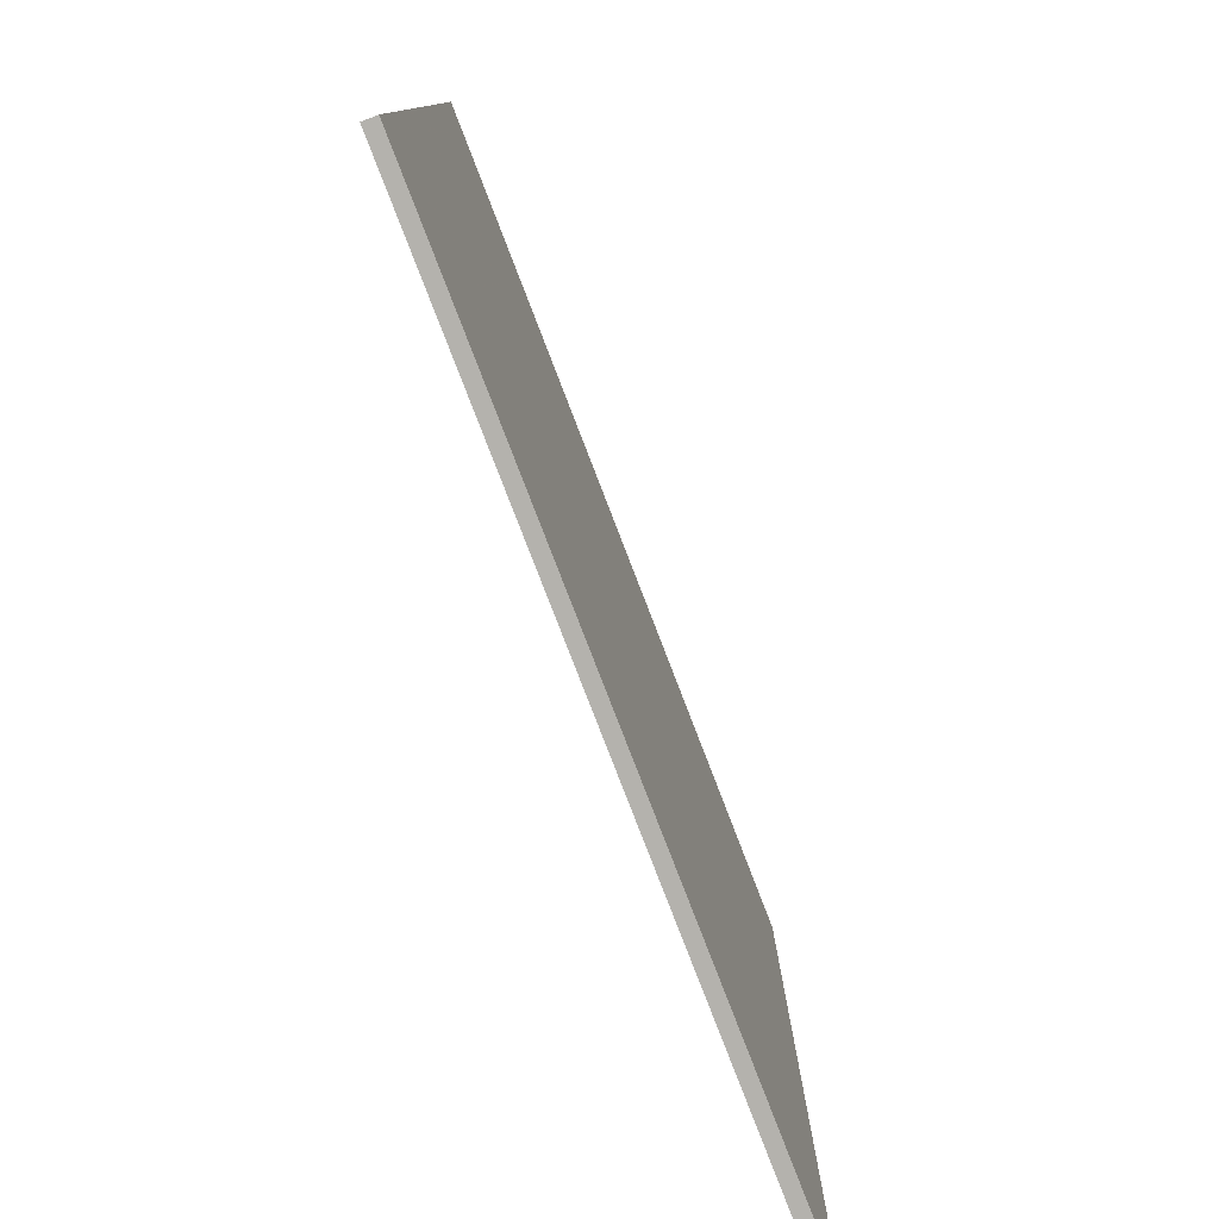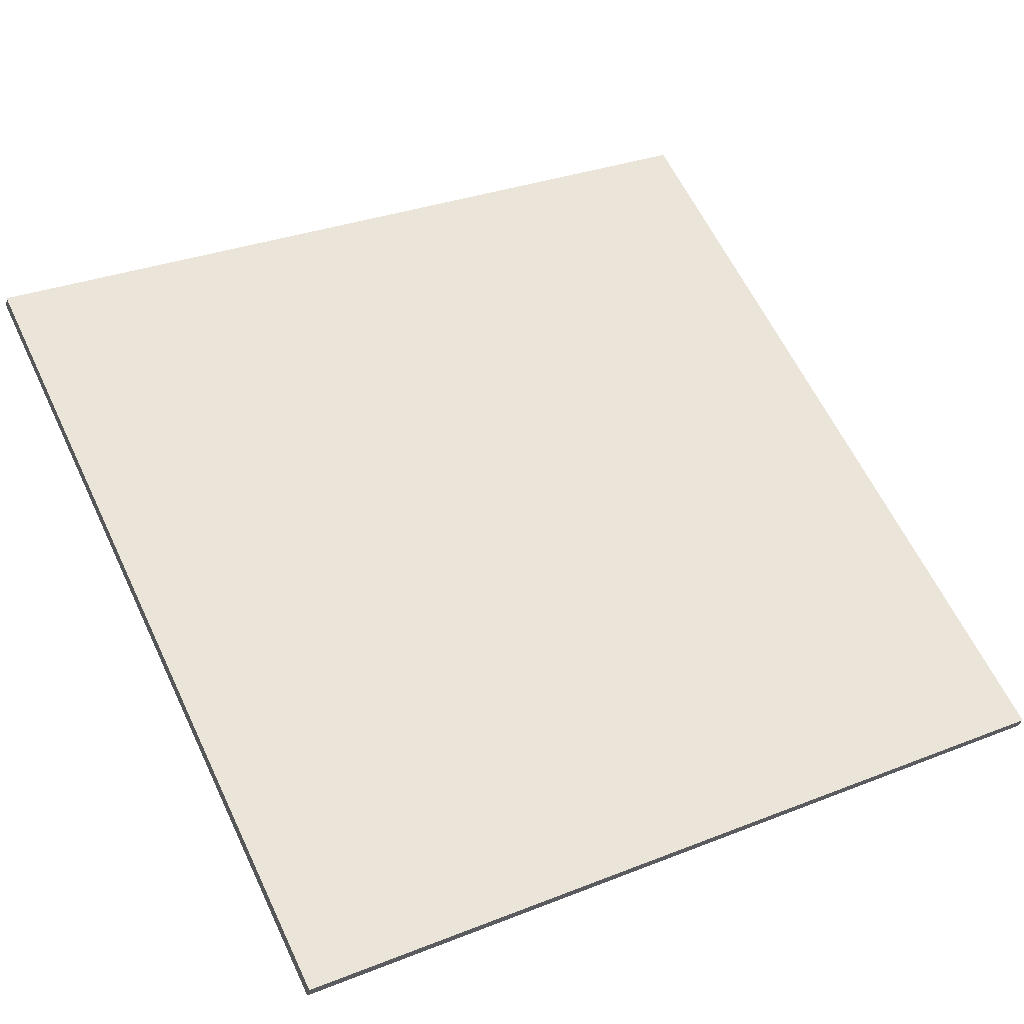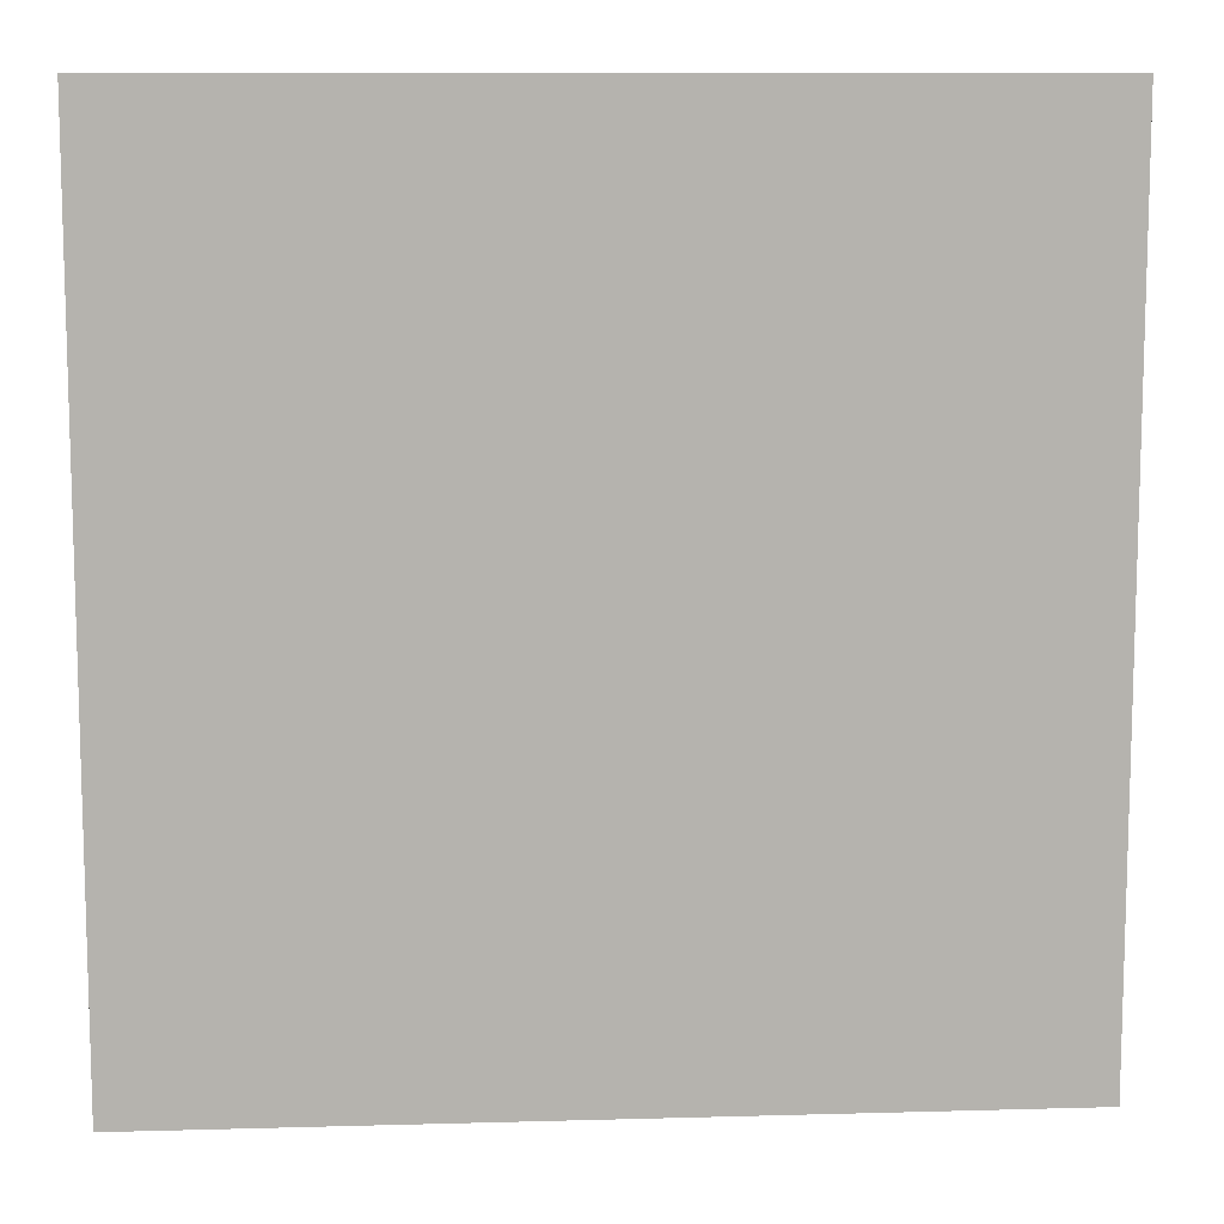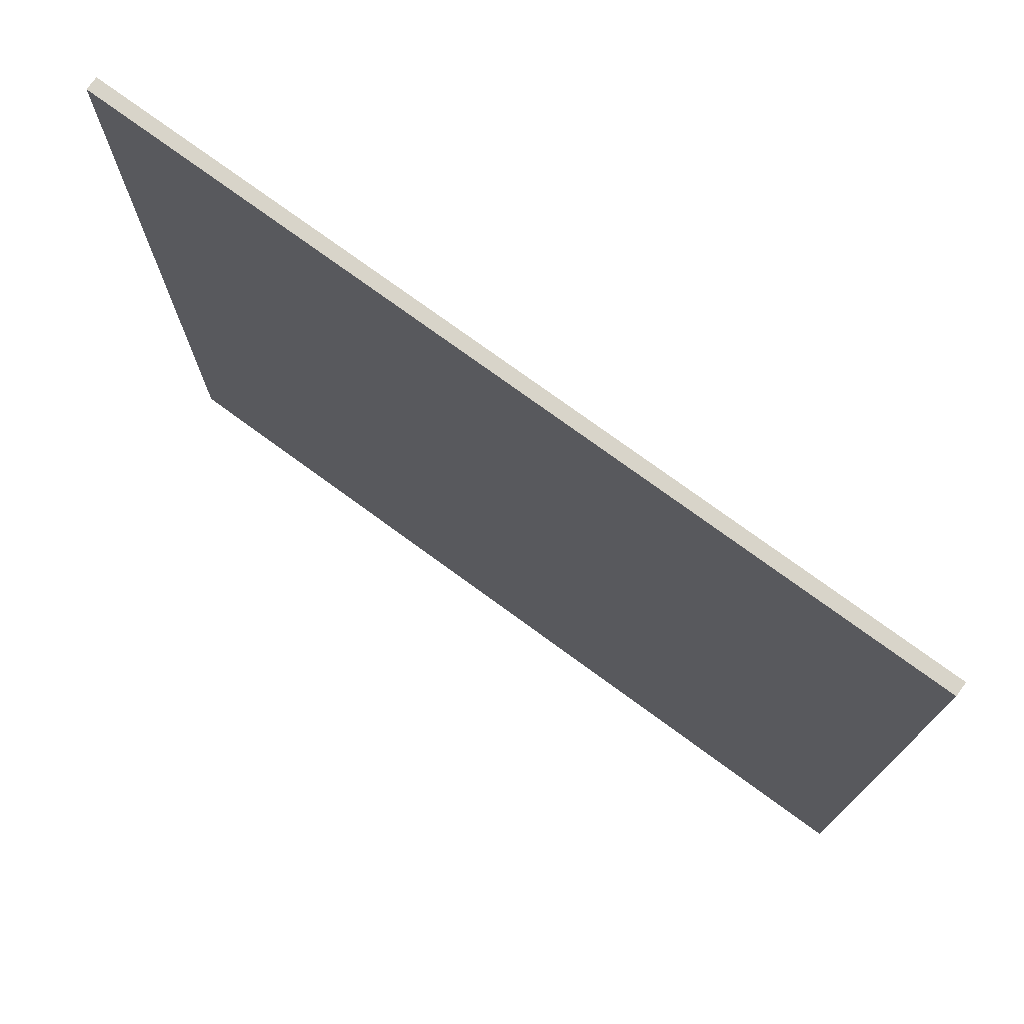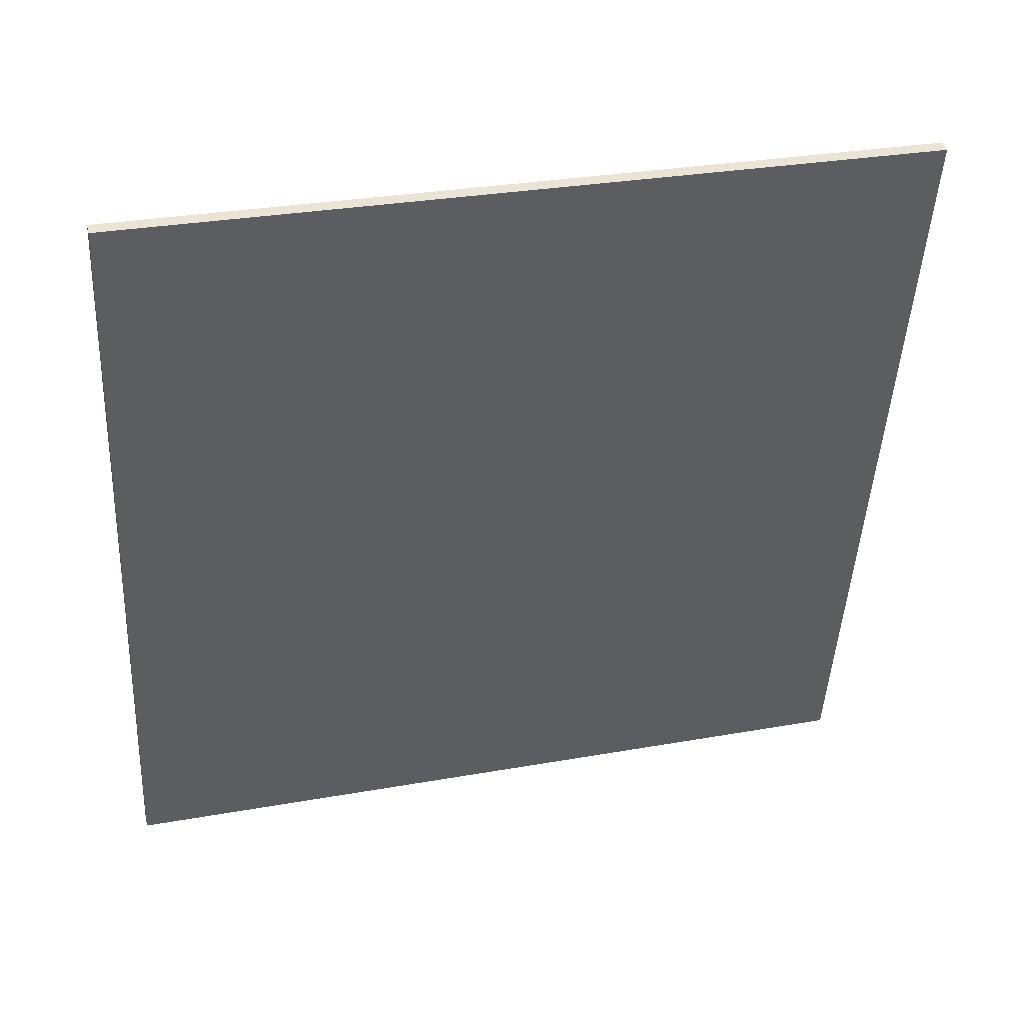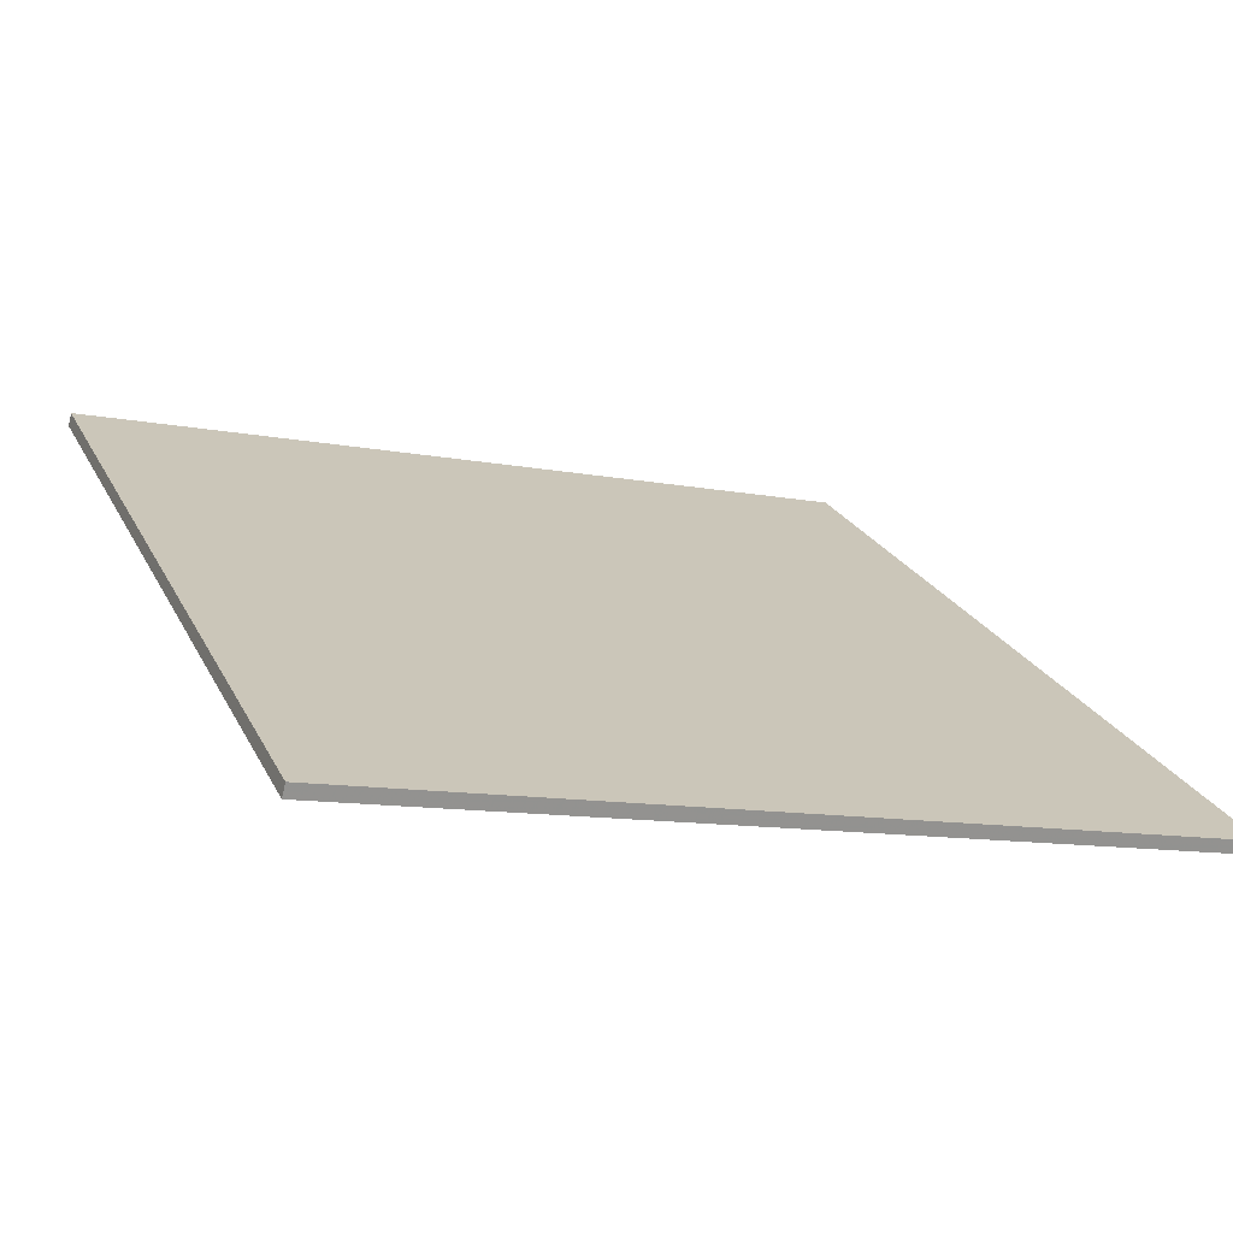
<metadata>
{"format":"obj","ext":"obj","renderer":"f3d","projection":"perspective","resolution":1024,"background":"white","views":[{"elev":-79.5,"azim":97.0,"up":"+Z"},{"elev":61.9,"azim":-25.5,"up":"+Y"},{"elev":10.3,"azim":-18.1,"up":"+Z"},{"elev":75.4,"azim":-157.9,"up":"+Z"},{"elev":-47.6,"azim":177.0,"up":"+Y"},{"elev":23.4,"azim":-21.0,"up":"+Y"}]}
</metadata>
<code>
v -62.51 19.02 -4.72
v -62.51 19.02 4.72
v -62.47 19.16 -4.72
v -62.47 19.16 4.72
v -71.66 21.31 -4.72
v -71.66 21.31 4.72
v -71.63 21.46 -4.72
v -71.63 21.46 4.72
f 1 3 4
f 4 2 1
f 5 6 8
f 8 7 5
f 1 2 6
f 6 5 1
f 3 7 8
f 8 4 3
f 1 5 7
f 7 3 1
f 2 4 8
f 8 6 2

</code>
